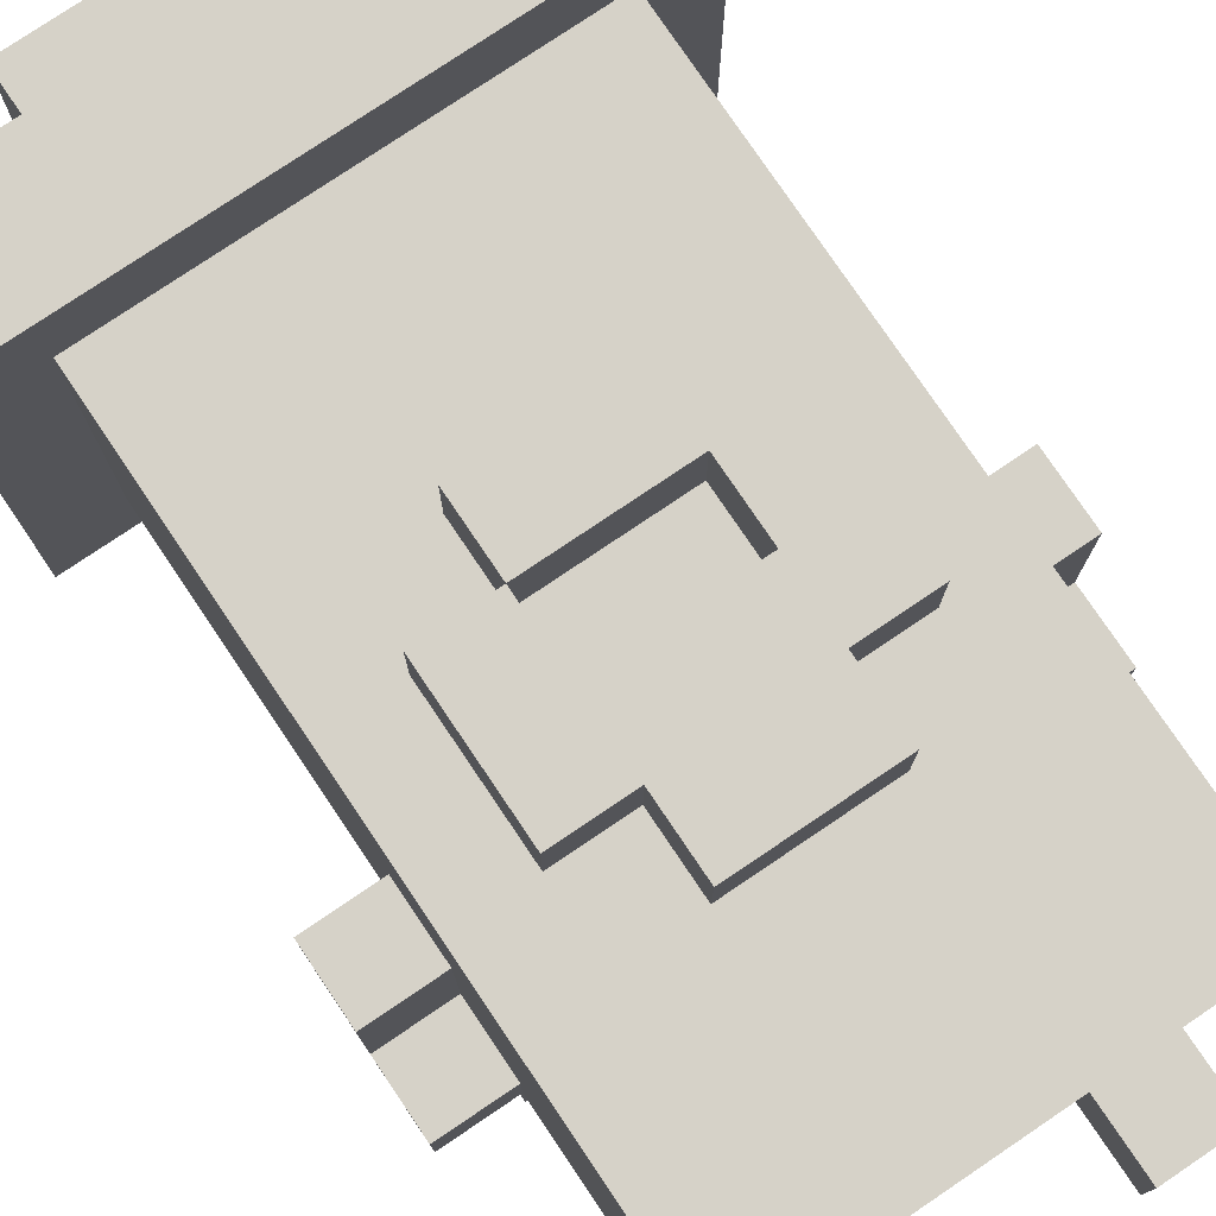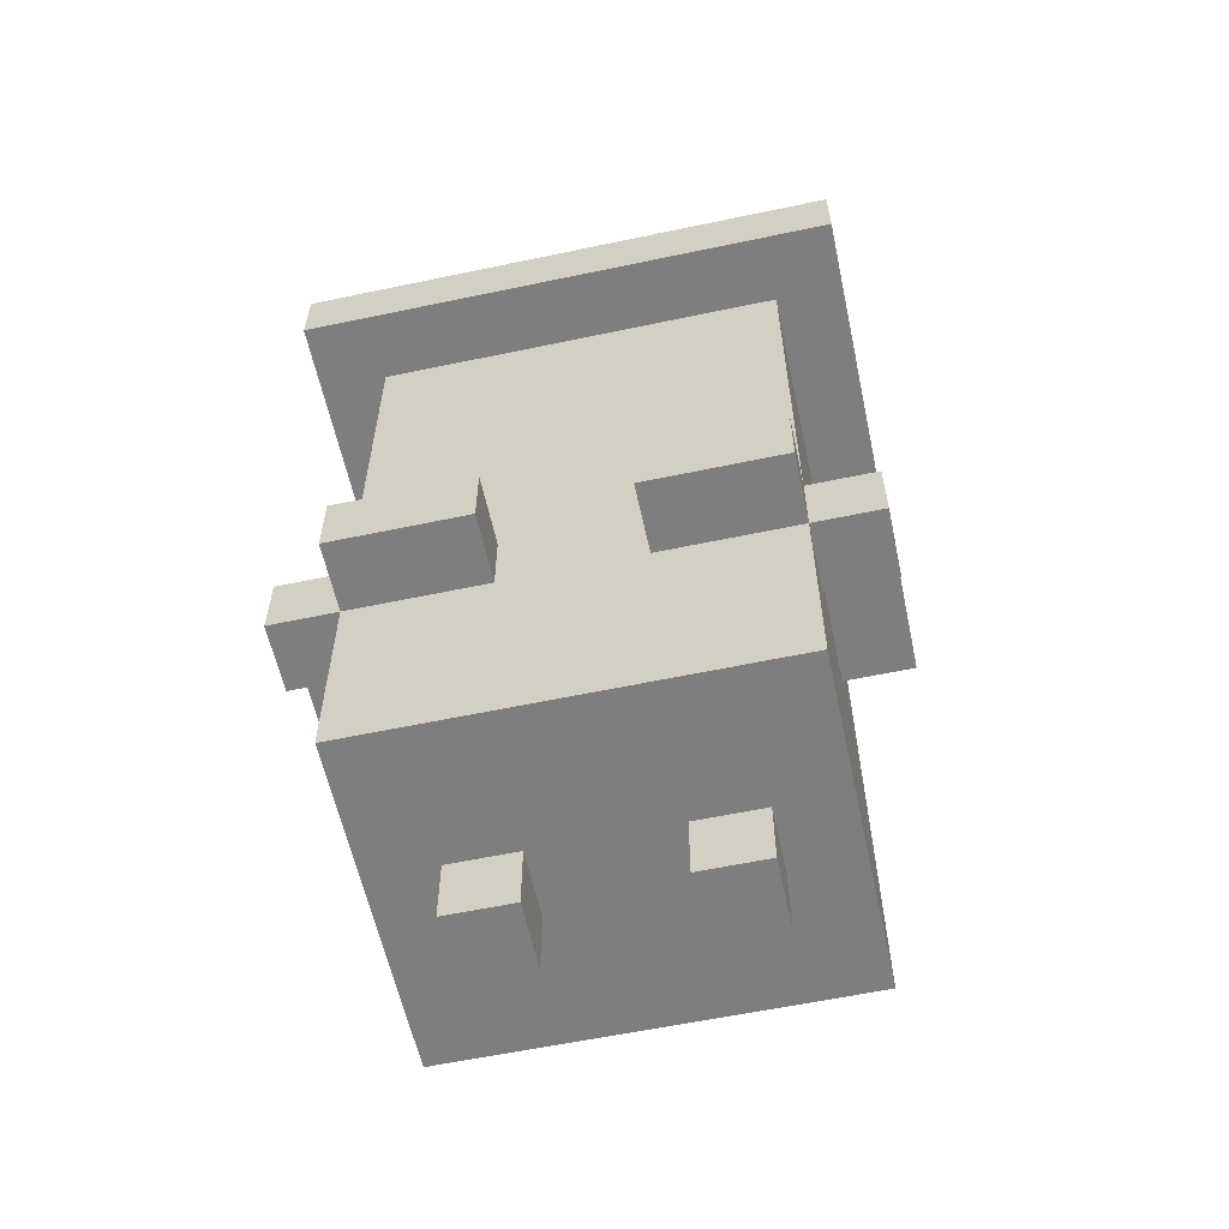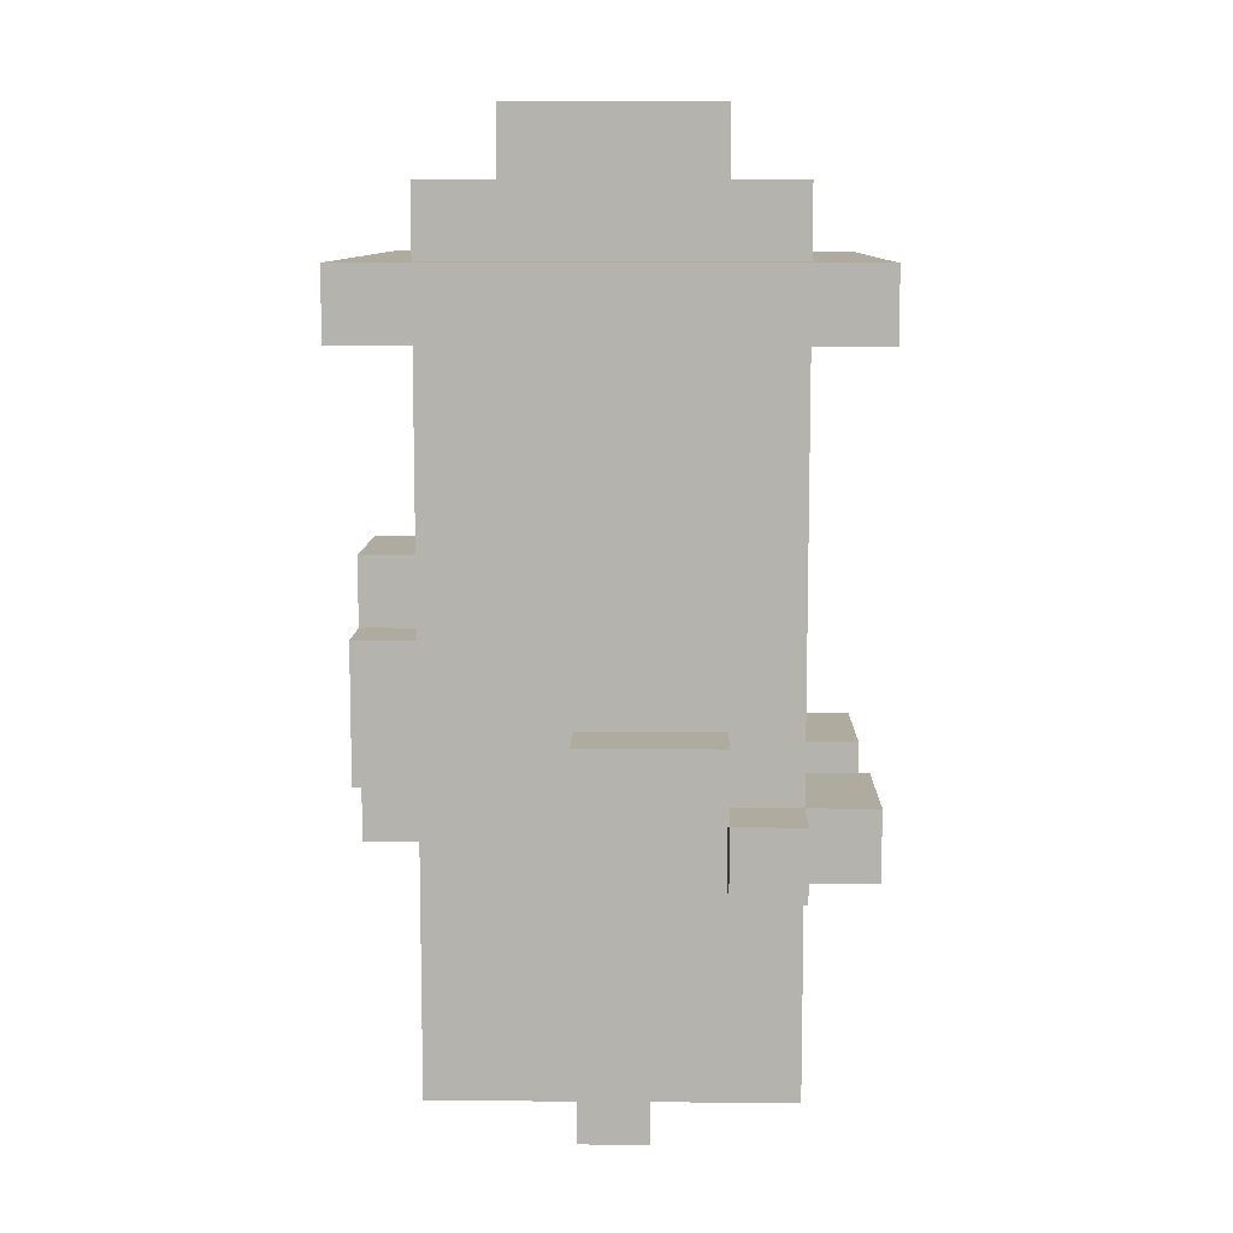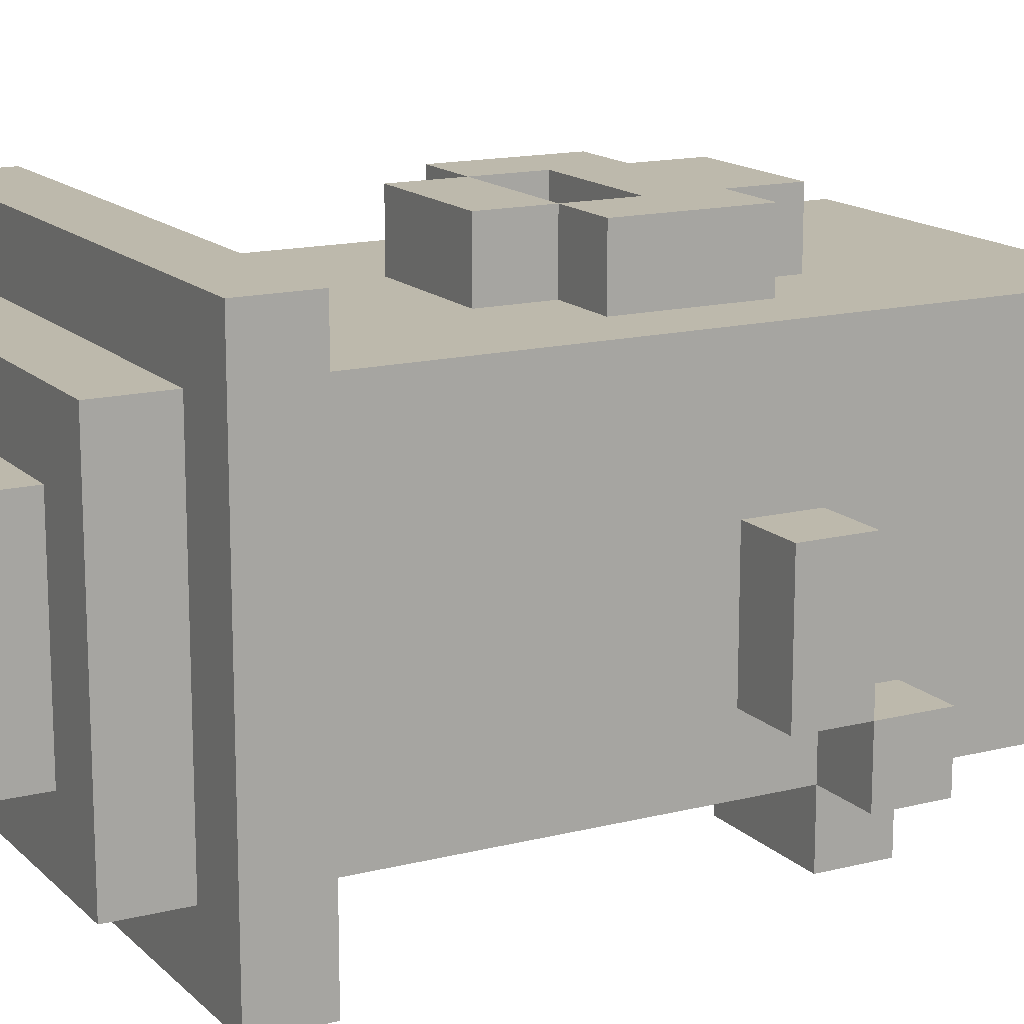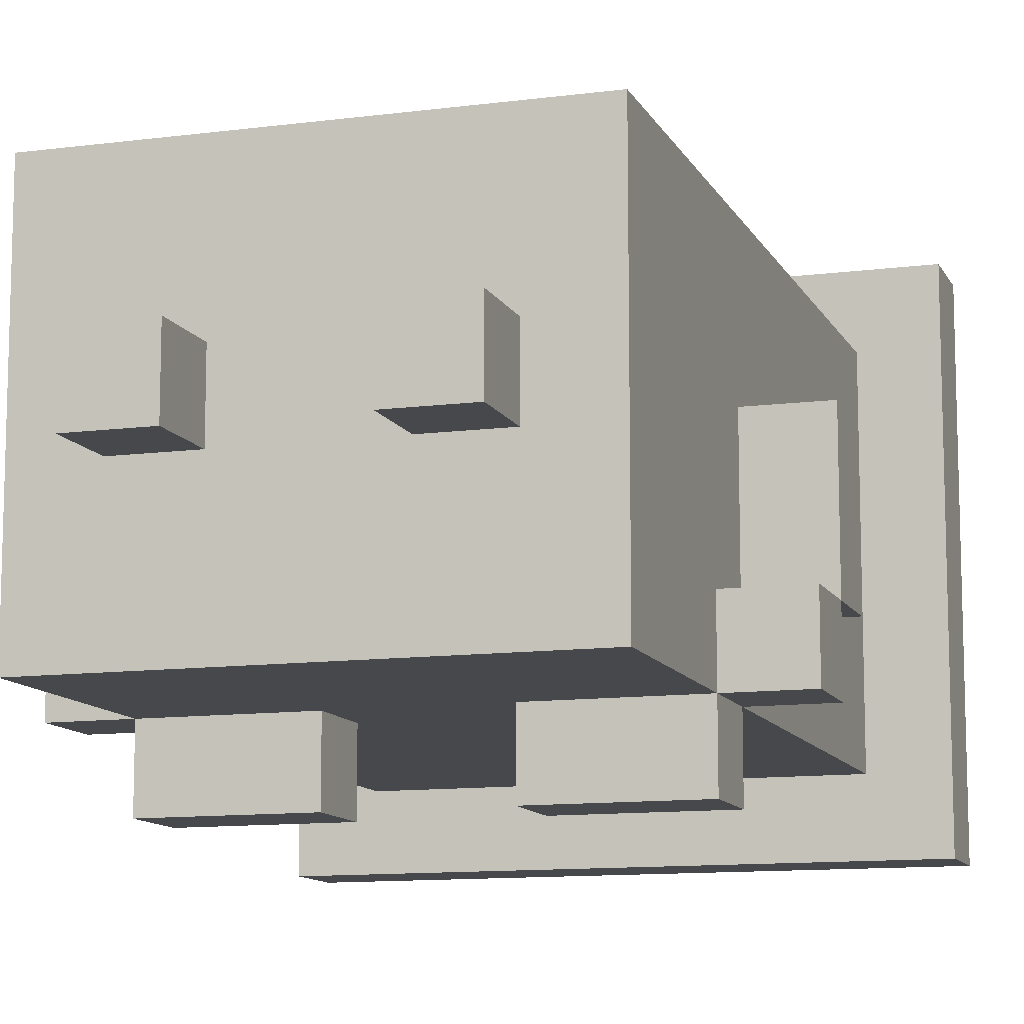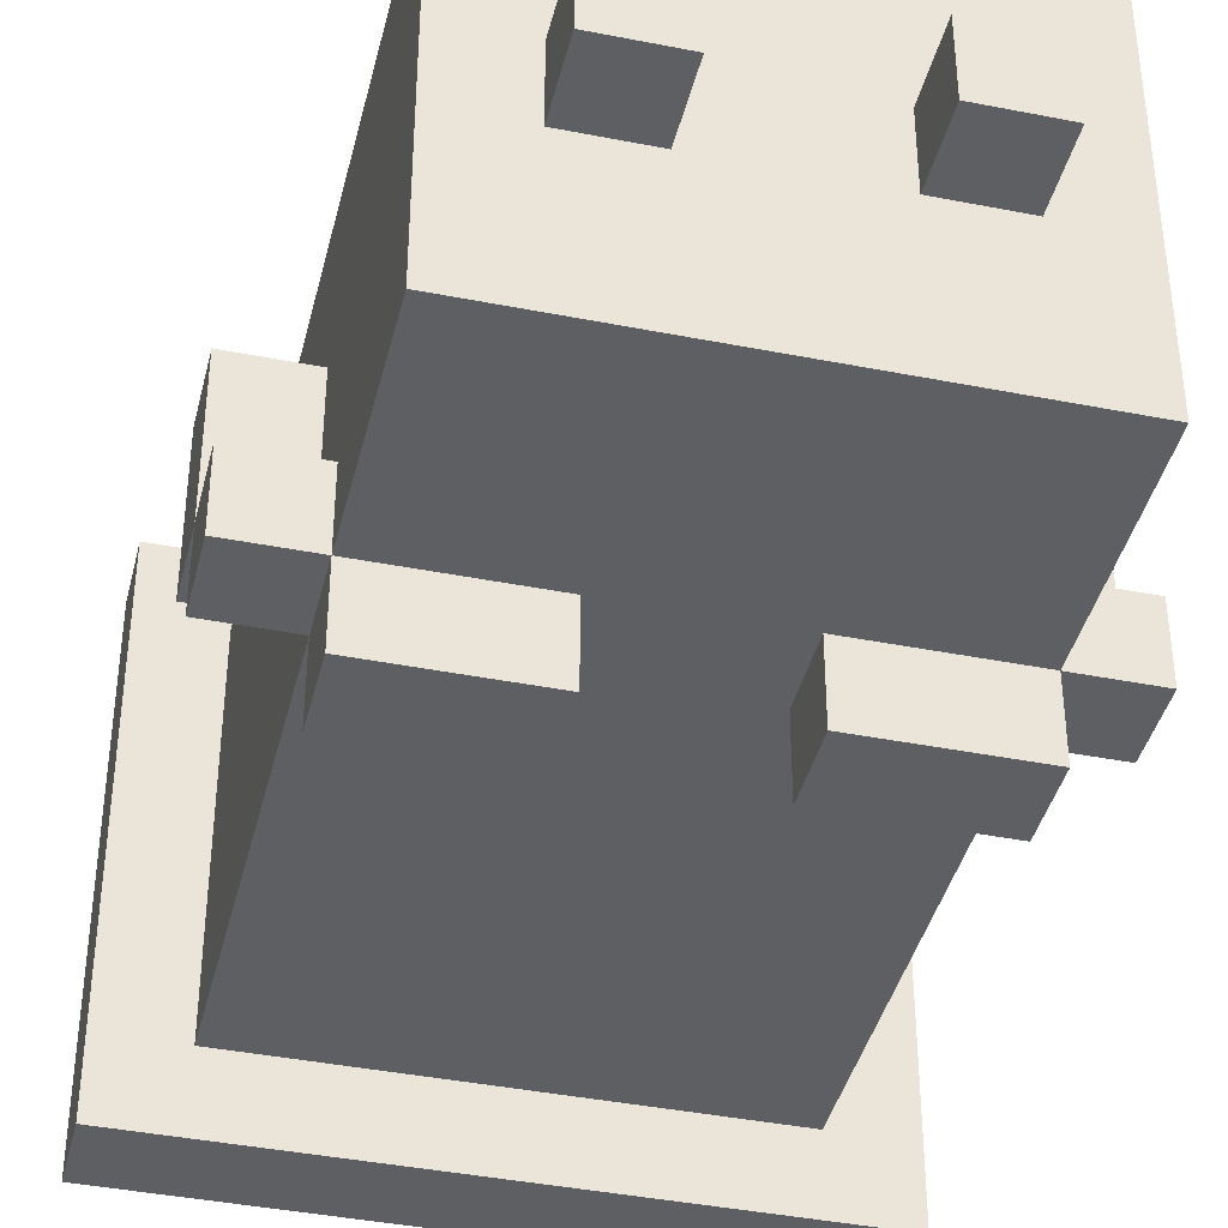
<metadata>
{"format":"obj","ext":"obj","renderer":"f3d","projection":"perspective","resolution":1024,"background":"white","views":[{"elev":77.7,"azim":-34.0,"up":"+Z"},{"elev":-59.5,"azim":-167.8,"up":"+Y"},{"elev":9.6,"azim":91.2,"up":"+Y"},{"elev":15.0,"azim":-118.4,"up":"+Z"},{"elev":-11.3,"azim":17.8,"up":"+Z"},{"elev":-40.6,"azim":-13.6,"up":"+Z"}]}
</metadata>
<code>
g NPC
v -4 4 -1
v -4 4 -2
v -4 5 1
v -4 5 -1
v -4 5 -2
v -4 6 1
v -4 6 -1
v -4 11 4
v -4 11 -3
v -4 12 4
v -4 12 -3
v -3 1 3
v -3 1 -2
v -3 4 -1
v -3 4 -2
v -3 4 -3
v -3 5 1
v -3 5 -1
v -3 5 -2
v -3 5 -3
v -3 6 1
v -3 6 -1
v -3 7 3
v -3 7 -2
v -3 11 3
v -3 11 -2
v -3 12 3
v -3 12 -2
v -3 13 3
v -3 13 -2
v -2 0 1
v -2 0 -0
v -2 1 1
v -2 1 -0
v -2 5 4
v -2 5 3
v -2 7 4
v -2 7 3
v -2 13 2
v -2 13 -1
v -2 14 2
v -2 14 -1
v -1 4 4
v -1 4 3
v -1 5 4
v -1 5 3
v -1 7 4
v -1 7 3
v -1 8 4
v -1 8 3
v 1 0 1
v 1 0 -0
v 1 1 1
v 1 1 -0
v 1 4 -2
v 1 4 -3
v 1 5 -2
v 1 5 -3
v 1 6 4
v 1 6 3
v 1 7 4
v 1 7 3
v -1 0 1
v -1 0 -0
v -1 1 1
v -1 1 -0
v -1 4 -2
v -1 4 -3
v -1 5 -2
v -1 5 -3
v -1 6 4
v -1 6 3
v -1 7 4
v -1 7 3
v 1 4 4
v 1 4 3
v 1 5 4
v 1 5 3
v 1 7 4
v 1 7 3
v 1 8 4
v 1 8 3
v 2 0 1
v 2 0 -0
v 2 1 1
v 2 1 -0
v 2 5 4
v 2 5 3
v 2 7 4
v 2 7 3
v 2 13 2
v 2 13 -1
v 2 14 2
v 2 14 -1
v 3 1 3
v 3 1 -2
v 3 4 -1
v 3 4 -2
v 3 4 -3
v 3 5 1
v 3 5 -1
v 3 5 -2
v 3 5 -3
v 3 6 1
v 3 6 -1
v 3 7 3
v 3 7 -2
v 3 11 3
v 3 11 -2
v 3 12 3
v 3 12 -2
v 3 13 3
v 3 13 -2
v 4 4 -1
v 4 4 -2
v 4 5 1
v 4 5 -1
v 4 5 -2
v 4 6 1
v 4 6 -1
v 4 11 4
v 4 11 -3
v 4 12 4
v 4 12 -3
v -4 11 4
v -4 12 4
v -2 5 4
v -2 7 4
v -1 4 4
v -1 5 4
v -1 6 4
v -1 7 4
v -1 8 4
v 1 4 4
v 1 5 4
v 1 6 4
v 1 7 4
v 1 8 4
v 2 5 4
v 2 7 4
v 4 11 4
v 4 12 4
v -3 1 3
v -3 7 3
v -3 11 3
v -3 12 3
v -3 13 3
v -2 5 3
v -2 7 3
v -2 8 3
v -2 9 3
v -2 10 3
v -1 4 3
v -1 5 3
v -1 6 3
v -1 7 3
v -1 8 3
v -1 9 3
v -1 10 3
v 1 4 3
v 1 5 3
v 1 6 3
v 1 7 3
v 1 8 3
v 1 9 3
v 1 10 3
v 2 5 3
v 2 7 3
v 2 8 3
v 2 9 3
v 2 10 3
v 3 1 3
v 3 7 3
v 3 11 3
v 3 12 3
v 3 13 3
v -2 13 2
v -2 14 2
v 2 13 2
v 2 14 2
v -4 5 1
v -4 6 1
v -3 5 1
v -3 6 1
v -2 0 1
v -2 1 1
v -1 0 1
v -1 1 1
v 1 0 1
v 1 1 1
v 2 0 1
v 2 1 1
v 3 5 1
v 3 6 1
v 4 5 1
v 4 6 1
v -4 4 -1
v -4 5 -1
v -3 4 -1
v -3 5 -1
v 3 4 -1
v 3 5 -1
v 4 4 -1
v 4 5 -1
v -2 0 -0
v -2 1 -0
v -1 0 -0
v -1 1 -0
v 1 0 -0
v 1 1 -0
v 2 0 -0
v 2 1 -0
v -4 5 -1
v -4 6 -1
v -3 5 -1
v -3 6 -1
v -2 13 -1
v -2 14 -1
v 2 13 -1
v 2 14 -1
v 3 5 -1
v 3 6 -1
v 4 5 -1
v 4 6 -1
v -4 4 -2
v -4 5 -2
v -3 1 -2
v -3 4 -2
v -3 5 -2
v -3 7 -2
v -3 11 -2
v -3 12 -2
v -3 13 -2
v -1 4 -2
v -1 5 -2
v 1 4 -2
v 1 5 -2
v 3 1 -2
v 3 4 -2
v 3 5 -2
v 3 7 -2
v 3 11 -2
v 3 12 -2
v 3 13 -2
v 4 4 -2
v 4 5 -2
v -4 11 -3
v -4 12 -3
v -3 4 -3
v -3 5 -3
v -1 4 -3
v -1 5 -3
v 1 4 -3
v 1 5 -3
v 3 4 -3
v 3 5 -3
v 4 11 -3
v 4 12 -3
v -2 0 1
v -1 0 1
v 1 0 1
v 2 0 1
v -2 0 -0
v -1 0 -0
v 1 0 -0
v 2 0 -0
v -3 1 3
v 3 1 3
v -2 1 1
v -1 1 1
v 1 1 1
v 2 1 1
v -2 1 -0
v -1 1 -0
v 1 1 -0
v 2 1 -0
v -3 1 -2
v 3 1 -2
v -1 4 4
v 1 4 4
v -1 4 3
v 1 4 3
v -4 4 -1
v -3 4 -1
v 3 4 -1
v 4 4 -1
v -4 4 -2
v -3 4 -2
v -1 4 -2
v 1 4 -2
v 3 4 -2
v 4 4 -2
v -3 4 -3
v -1 4 -3
v 1 4 -3
v 3 4 -3
v -2 5 4
v -1 5 4
v 1 5 4
v 2 5 4
v -2 5 3
v -1 5 3
v 1 5 3
v 2 5 3
v -4 5 1
v -3 5 1
v 3 5 1
v 4 5 1
v -4 5 -1
v -3 5 -1
v 3 5 -1
v 4 5 -1
v -1 7 4
v 1 7 4
v -1 7 3
v 1 7 3
v -4 11 4
v 4 11 4
v -3 11 3
v 3 11 3
v -3 11 -2
v 3 11 -2
v -4 11 -3
v 4 11 -3
v -4 5 -1
v -3 5 -1
v 3 5 -1
v 4 5 -1
v -4 5 -2
v -3 5 -2
v -1 5 -2
v 1 5 -2
v 3 5 -2
v 4 5 -2
v -3 5 -3
v -1 5 -3
v 1 5 -3
v 3 5 -3
v -1 6 4
v 1 6 4
v -1 6 3
v 1 6 3
v -4 6 1
v -3 6 1
v 3 6 1
v 4 6 1
v -4 6 -1
v -3 6 -1
v 3 6 -1
v 4 6 -1
v -2 7 4
v -1 7 4
v 1 7 4
v 2 7 4
v -2 7 3
v -1 7 3
v 1 7 3
v 2 7 3
v -1 8 4
v 1 8 4
v -1 8 3
v 1 8 3
v -4 12 4
v 4 12 4
v -3 12 3
v 3 12 3
v -3 12 -2
v 3 12 -2
v -4 12 -3
v 4 12 -3
v -3 13 3
v 3 13 3
v -2 13 2
v 2 13 2
v -2 13 -1
v 2 13 -1
v -3 13 -2
v 3 13 -2
v -2 14 2
v 2 14 2
v -2 14 -1
v 2 14 -1
f 4 2 1
f 5 2 4
f 6 4 3
f 7 4 6
f 10 9 8
f 11 9 10
f 14 13 12
f 15 13 14
f 17 14 12
f 18 14 17
f 19 16 15
f 20 16 19
f 21 17 12
f 22 19 18
f 23 21 12
f 23 22 21
f 24 19 22
f 24 22 23
f 25 24 23
f 26 24 25
f 29 28 27
f 30 28 29
f 33 32 31
f 34 32 33
f 37 36 35
f 38 36 37
f 41 40 39
f 42 40 41
f 45 44 43
f 46 44 45
f 49 48 47
f 50 48 49
f 53 52 51
f 54 52 53
f 57 56 55
f 58 56 57
f 61 60 59
f 62 60 61
f 63 64 65
f 65 64 66
f 67 68 69
f 69 68 70
f 71 72 73
f 73 72 74
f 75 76 77
f 77 76 78
f 79 80 81
f 81 80 82
f 83 84 85
f 85 84 86
f 87 88 89
f 89 88 90
f 91 92 93
f 93 92 94
f 95 96 97
f 97 96 98
f 95 97 100
f 100 97 101
f 98 99 102
f 102 99 103
f 95 100 104
f 101 102 105
f 95 104 106
f 104 105 106
f 105 102 107
f 106 105 107
f 106 107 108
f 108 107 109
f 110 111 112
f 112 111 113
f 114 115 117
f 117 115 118
f 116 117 119
f 119 117 120
f 121 122 123
f 123 122 124
f 130 128 127
f 131 128 130
f 132 128 131
f 134 130 129
f 134 131 130
f 135 131 134
f 136 131 135
f 137 133 132
f 138 133 137
f 139 136 135
f 139 137 136
f 140 137 139
f 141 126 125
f 142 126 141
f 148 144 143
f 149 145 144
f 149 144 148
f 150 145 149
f 151 145 150
f 152 145 151
f 153 148 143
f 154 148 153
f 156 150 149
f 157 151 150
f 157 150 156
f 158 152 151
f 158 151 157
f 159 145 152
f 159 152 158
f 160 153 143
f 162 156 155
f 163 156 162
f 164 158 157
f 164 159 158
f 165 159 164
f 166 145 159
f 166 159 165
f 167 161 160
f 168 164 163
f 169 165 164
f 169 164 168
f 170 166 165
f 170 165 169
f 171 145 166
f 171 166 170
f 172 168 167
f 172 160 143
f 172 167 160
f 173 170 169
f 173 168 172
f 173 169 168
f 173 171 170
f 174 145 171
f 174 171 173
f 175 147 146
f 176 147 175
f 179 178 177
f 180 178 179
f 183 182 181
f 184 182 183
f 187 186 185
f 188 186 187
f 191 190 189
f 192 190 191
f 195 194 193
f 196 194 195
f 199 198 197
f 200 198 199
f 203 202 201
f 204 202 203
f 205 206 207
f 207 206 208
f 209 210 211
f 211 210 212
f 213 214 215
f 215 214 216
f 217 218 219
f 219 218 220
f 221 222 223
f 223 222 224
f 225 226 228
f 228 226 229
f 227 228 234
f 229 230 235
f 227 234 236
f 234 235 236
f 235 230 237
f 236 235 237
f 227 236 238
f 238 236 239
f 237 230 240
f 230 231 241
f 240 230 241
f 241 231 242
f 232 233 243
f 243 233 244
f 239 240 245
f 245 240 246
f 249 250 251
f 251 250 252
f 253 254 255
f 255 254 256
f 247 248 257
f 257 248 258
f 263 260 259
f 264 260 263
f 265 262 261
f 266 262 265
f 269 268 267
f 270 268 269
f 271 268 270
f 272 268 271
f 273 269 267
f 274 271 270
f 275 271 274
f 276 268 272
f 277 275 274
f 277 276 275
f 277 273 267
f 277 274 273
f 278 268 276
f 278 276 277
f 281 280 279
f 282 280 281
f 287 284 283
f 288 284 287
f 291 286 285
f 292 286 291
f 293 289 288
f 294 289 293
f 295 291 290
f 296 291 295
f 301 298 297
f 302 298 301
f 303 300 299
f 304 300 303
f 309 306 305
f 310 306 309
f 311 308 307
f 312 308 311
f 315 314 313
f 316 314 315
f 319 318 317
f 320 318 319
f 321 319 317
f 322 318 320
f 323 321 317
f 323 322 321
f 324 318 322
f 324 322 323
f 325 326 329
f 329 326 330
f 327 328 333
f 333 328 334
f 330 331 335
f 335 331 336
f 332 333 337
f 337 333 338
f 339 340 341
f 341 340 342
f 343 344 347
f 347 344 348
f 345 346 349
f 349 346 350
f 351 352 355
f 355 352 356
f 353 354 357
f 357 354 358
f 359 360 361
f 361 360 362
f 363 364 365
f 365 364 366
f 363 365 367
f 366 364 368
f 363 367 369
f 367 368 369
f 368 364 370
f 369 368 370
f 371 372 373
f 373 372 374
f 371 373 375
f 374 372 376
f 371 375 377
f 375 376 377
f 376 372 378
f 377 376 378
f 379 380 381
f 381 380 382

</code>
